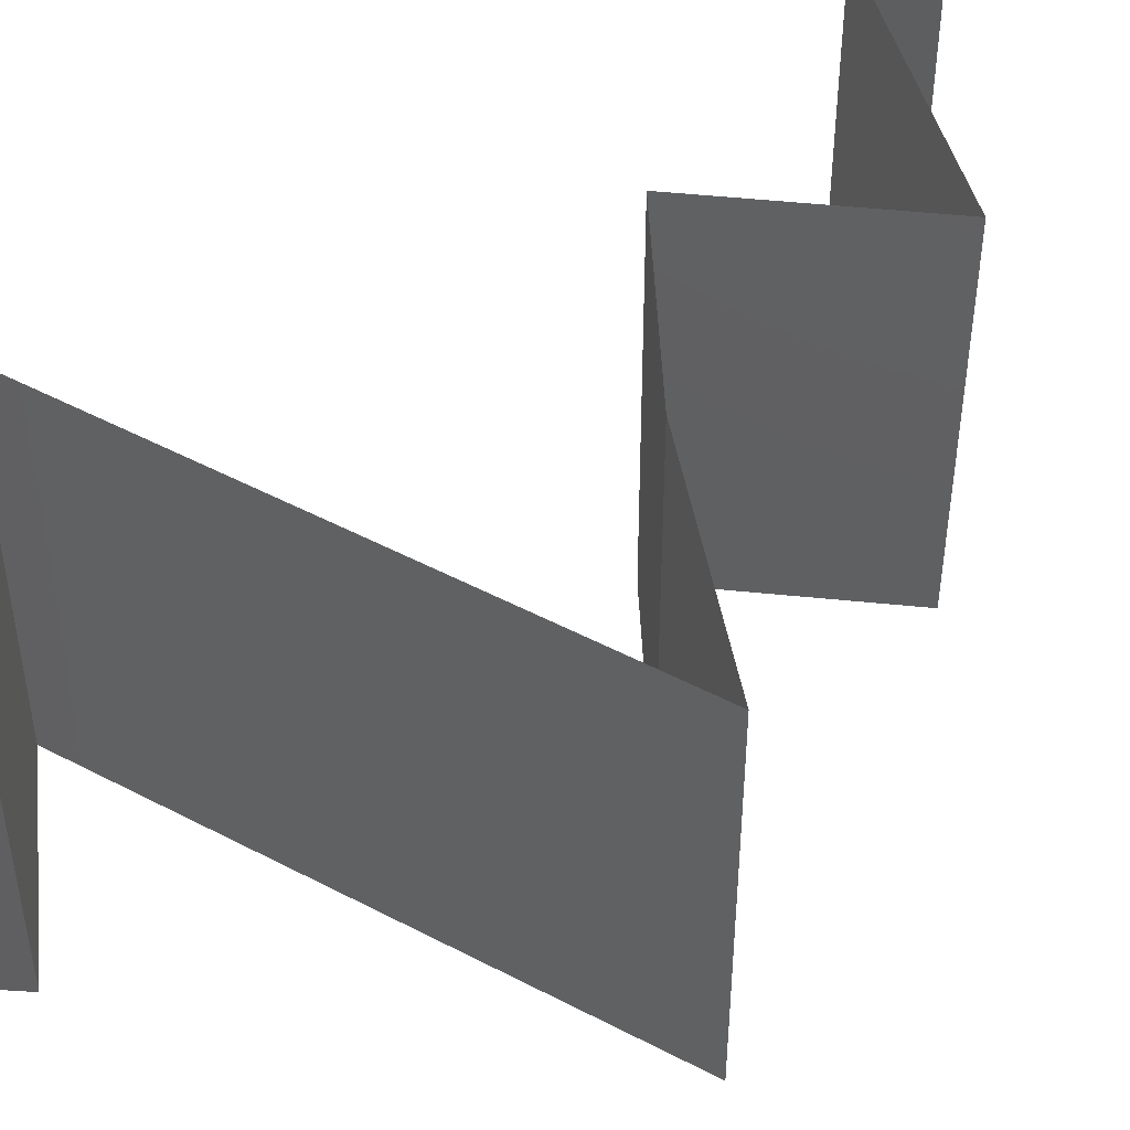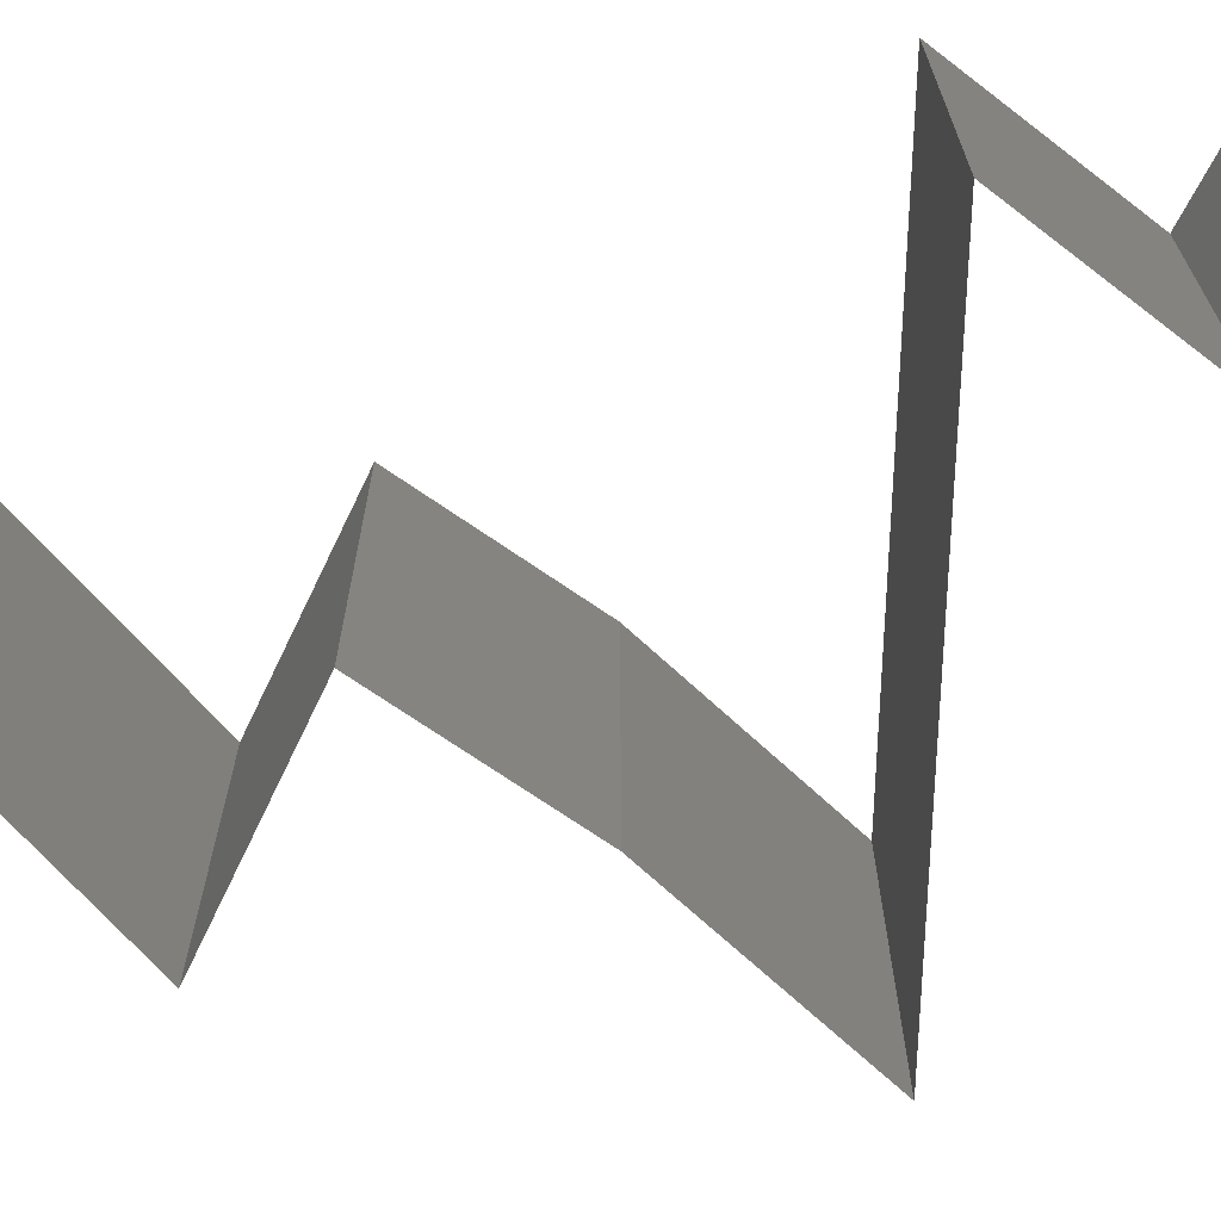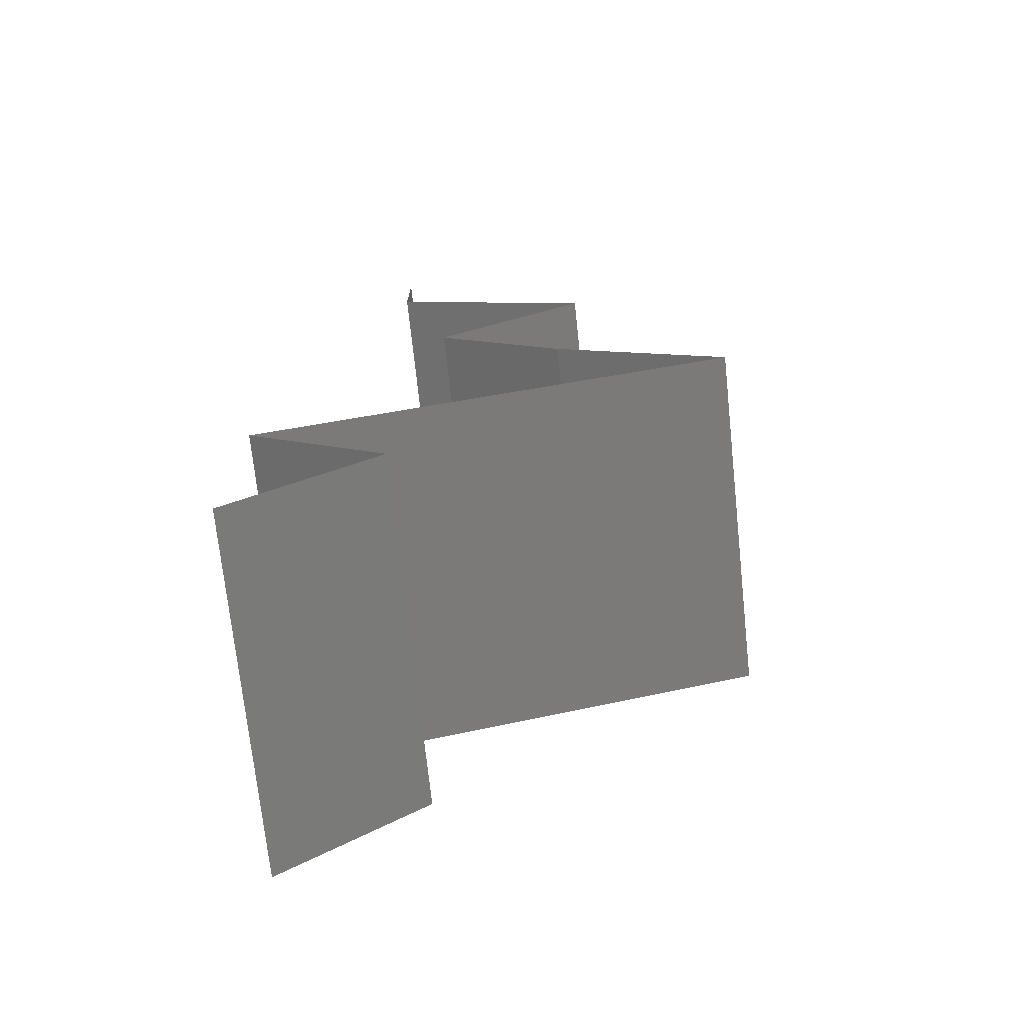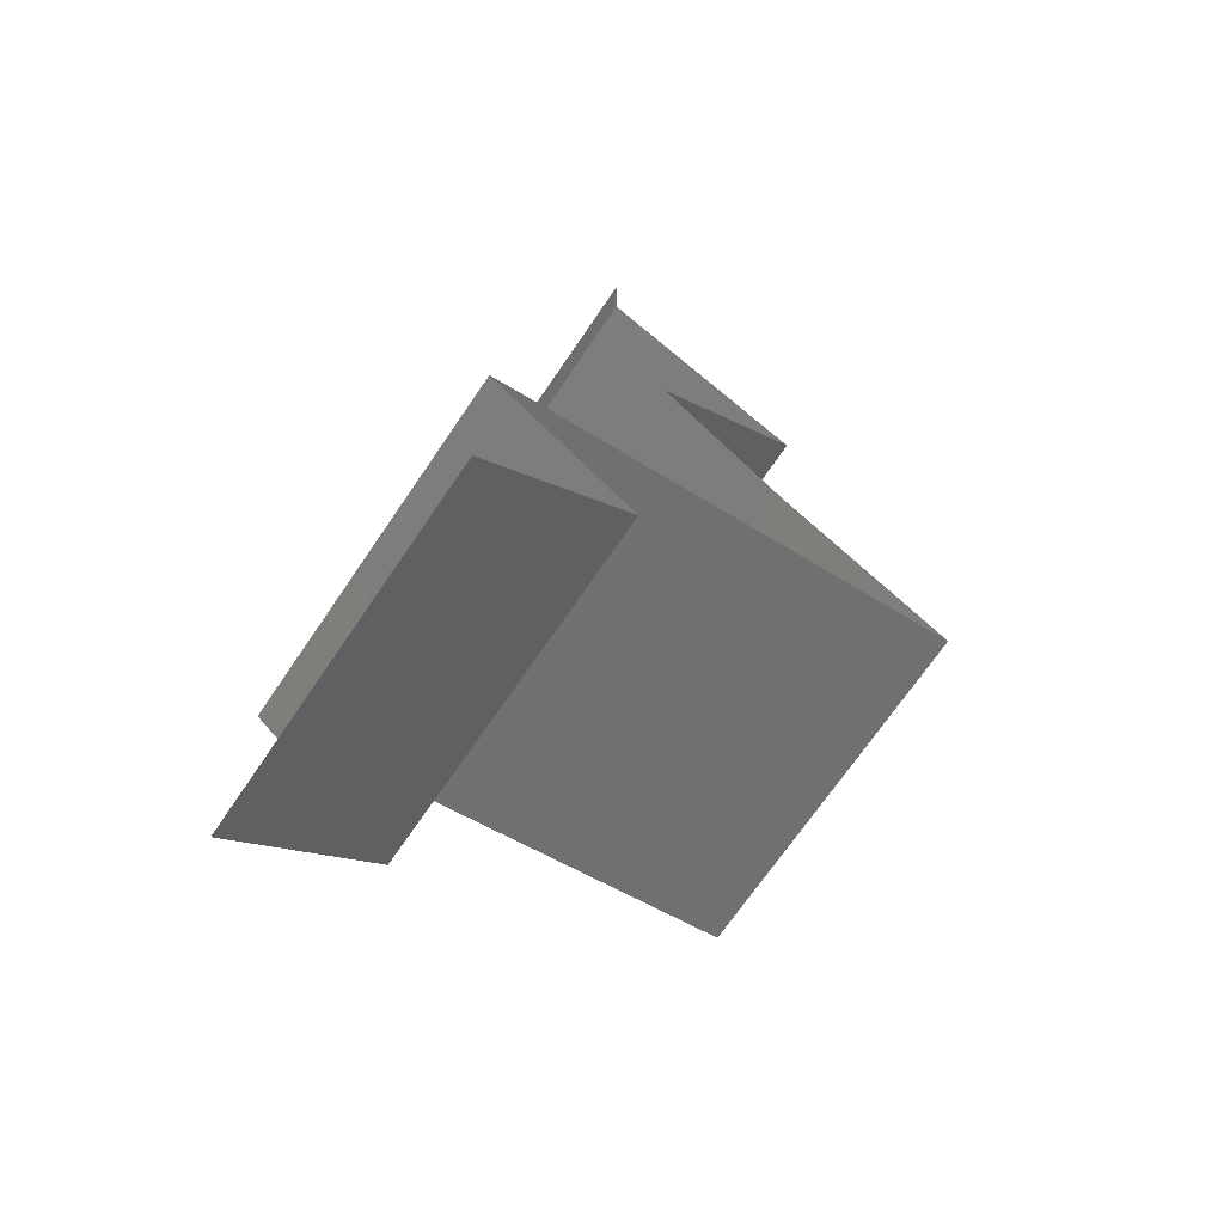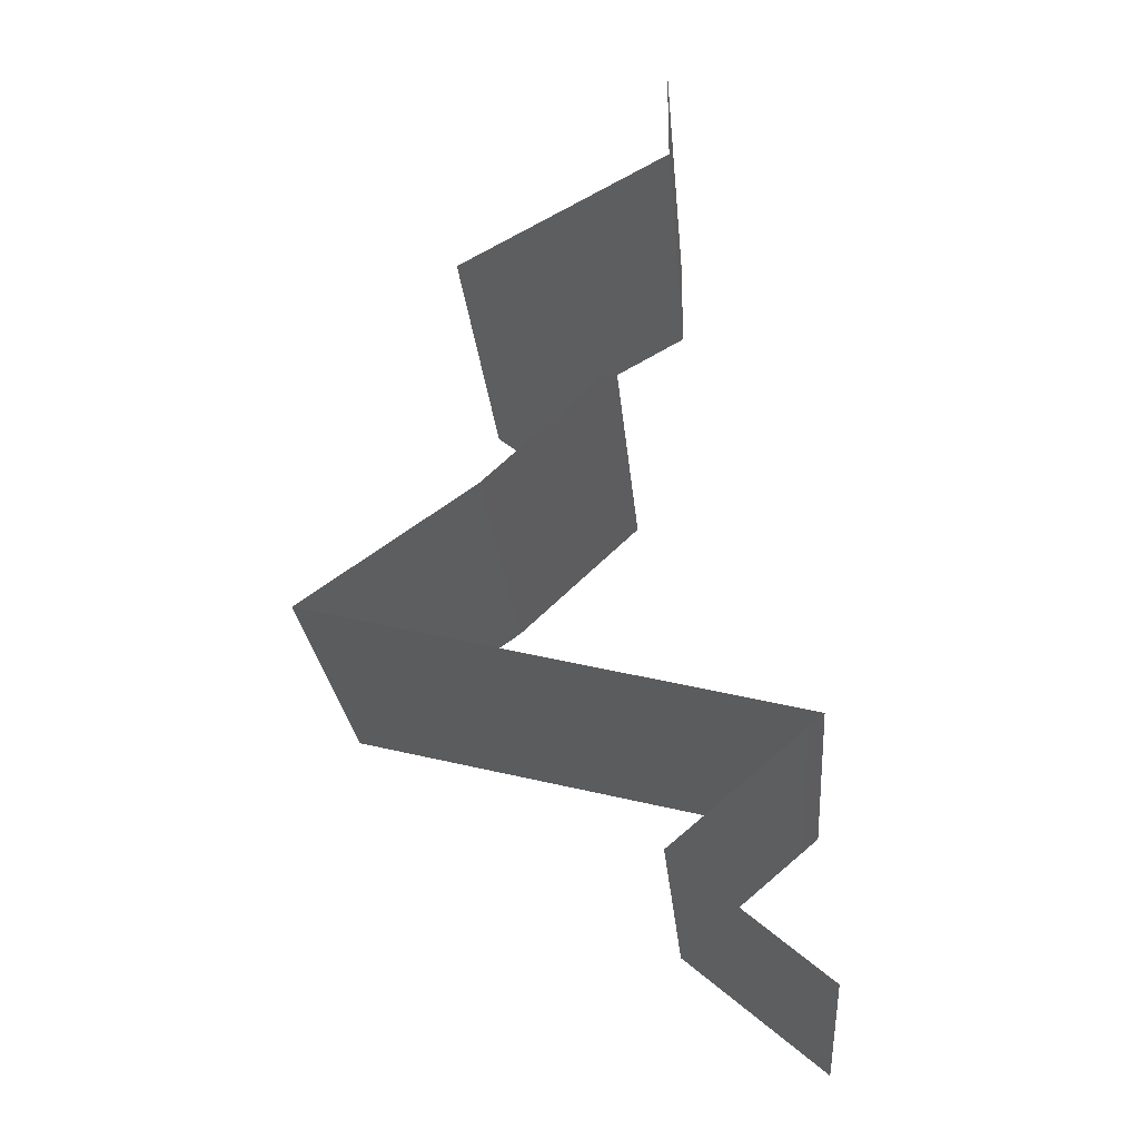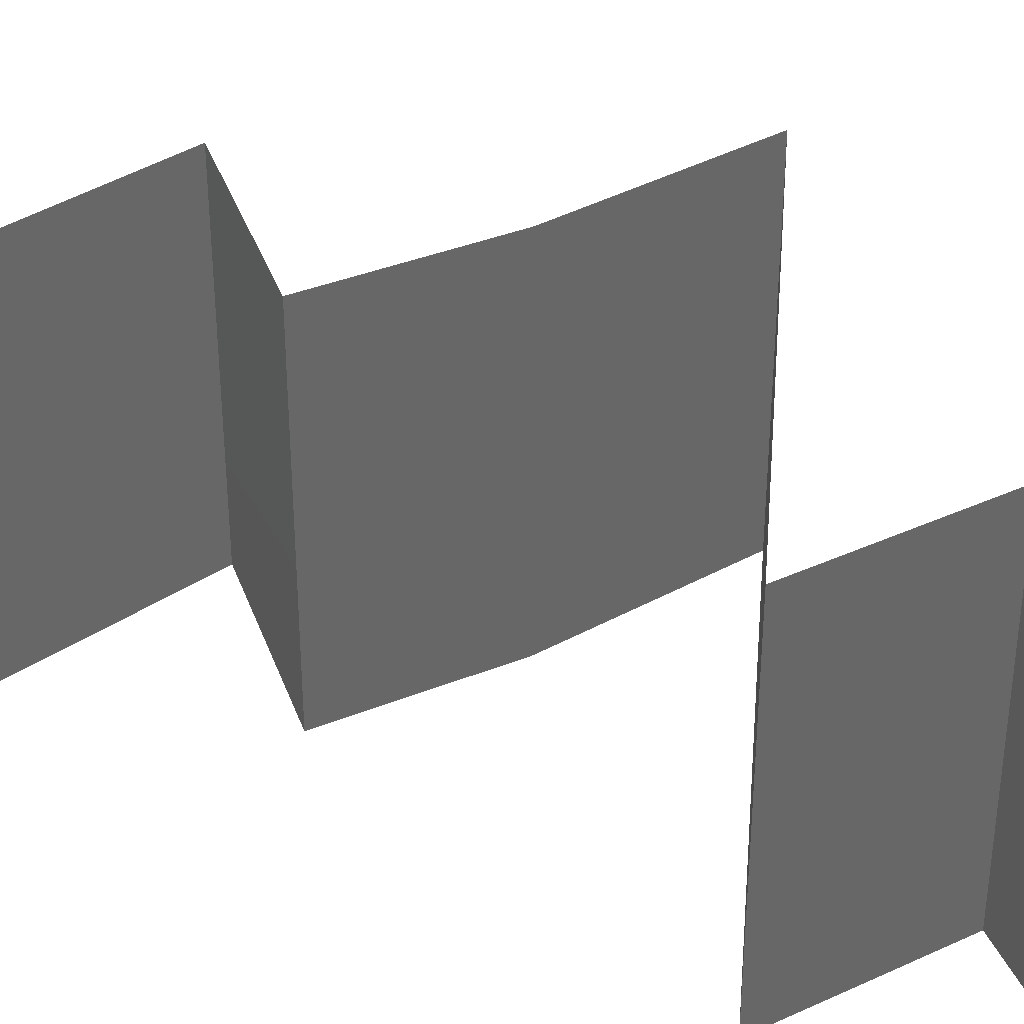
<metadata>
{"format":"stl","ext":"stl","renderer":"f3d","projection":"perspective","resolution":1024,"background":"white","views":[{"elev":49.9,"azim":44.2,"up":"+Z"},{"elev":-70.8,"azim":-77.8,"up":"+Z"},{"elev":-72.6,"azim":6.1,"up":"+Y"},{"elev":-70.7,"azim":-34.3,"up":"+Y"},{"elev":-25.2,"azim":-175.0,"up":"+Y"},{"elev":36.9,"azim":-70.7,"up":"+Z"}]}
</metadata>
<code>
# stl→obj: 56 verts, 84 faces
v 0.04 0.06 0.01
v 0.04 0.05712 0.015
v 0.04 0.05425 0.01
v 0.04 0.06 0
v 0.04 0.05712 0.005
v 0.04 0.05425 0
v 0.04 0.05425 0.02
v 0.04 0.06 0.02
v 0.04416 0.05187 0.015
v 0.05188 0.04747 0
v 0.04772 0.04984 0.005
v 0.05188 0.04747 0.01
v 0.04392 0.05201 0.005
v 0.04796 0.0497 0.015
v 0.05188 0.04747 0.02
v 0.04594 0.05086 0.02
v 0.04594 0.05086 0
v 0.04594 0.05086 0.01
v 0.04313 0.04069 0.02
v 0.0475 0.04408 0.01448
v 0.0475 0.04408 0.005494
v 0.04313 0.04069 0
v 0.04313 0.04069 0.01
v 0.05037 0.0339 0
v 0.04675 0.0373 0.005
v 0.05037 0.0339 0.01
v 0.04675 0.0373 0.015
v 0.05037 0.0339 0.02
v 0.05519 0.03051 0.00602
v 0.06 0.02712 0
v 0.06 0.02712 0.02
v 0.05519 0.03051 0.01408
v 0.06 0.02712 0.01
v 0.042 0.0226 0.02
v 0.0465 0.02373 0.01196
v 0.051 0.02486 0.02
v 0.05354 0.0255 0.01313
v 0.033 0.02034 0.01
v 0.03946 0.02196 0.01313
v 0.033 0.02034 0.02
v 0.03906 0.02186 0.006279
v 0.0465 0.02373 0.004851
v 0.05394 0.0256 0.006279
v 0.033 0.02034 0
v 0.042 0.0226 0
v 0.051 0.02486 0
v 0.03702 0.01695 0.005521
v 0.04105 0.01356 0
v 0.04105 0.01356 0.02
v 0.03702 0.01695 0.01451
v 0.04105 0.01356 0.01
v 0.033 0.006781 0.02
v 0.03702 0.01017 0.01451
v 0.03702 0.01017 0.005521
v 0.033 0.006781 0
v 0.033 0.006781 0.01
f 1 2 3
f 4 5 6
f 3 5 1
f 7 2 8
f 1 5 4
f 8 2 1
f 6 5 3
f 3 2 7
f 7 9 3
f 10 11 12
f 3 13 6
f 12 14 15
f 16 9 7
f 17 11 10
f 6 13 17
f 15 14 16
f 17 13 11
f 16 14 9
f 14 18 9
f 13 18 11
f 12 18 14
f 11 18 12
f 9 18 3
f 3 18 13
f 19 20 15
f 10 21 22
f 15 20 12
f 22 21 23
f 20 21 12
f 23 21 20
f 12 21 10
f 23 20 19
f 24 25 26
f 19 27 23
f 23 25 22
f 26 27 28
f 22 25 24
f 23 27 26
f 26 25 23
f 28 27 19
f 24 29 30
f 31 32 28
f 26 32 29
f 29 32 33
f 28 32 26
f 30 29 33
f 26 29 24
f 33 32 31
f 34 35 36
f 31 37 33
f 38 39 40
f 36 37 31
f 40 39 34
f 35 41 42
f 42 43 35
f 44 41 38
f 33 43 30
f 39 41 35
f 35 43 37
f 45 41 44
f 30 43 46
f 35 37 36
f 34 39 35
f 46 42 45
f 42 41 45
f 46 43 42
f 38 41 39
f 37 43 33
f 44 47 48
f 49 50 40
f 48 47 51
f 40 50 38
f 47 50 51
f 38 50 47
f 38 47 44
f 51 50 49
f 52 53 49
f 48 54 55
f 54 53 56
f 51 53 54
f 49 53 51
f 55 54 56
f 51 54 48
f 56 53 52

</code>
